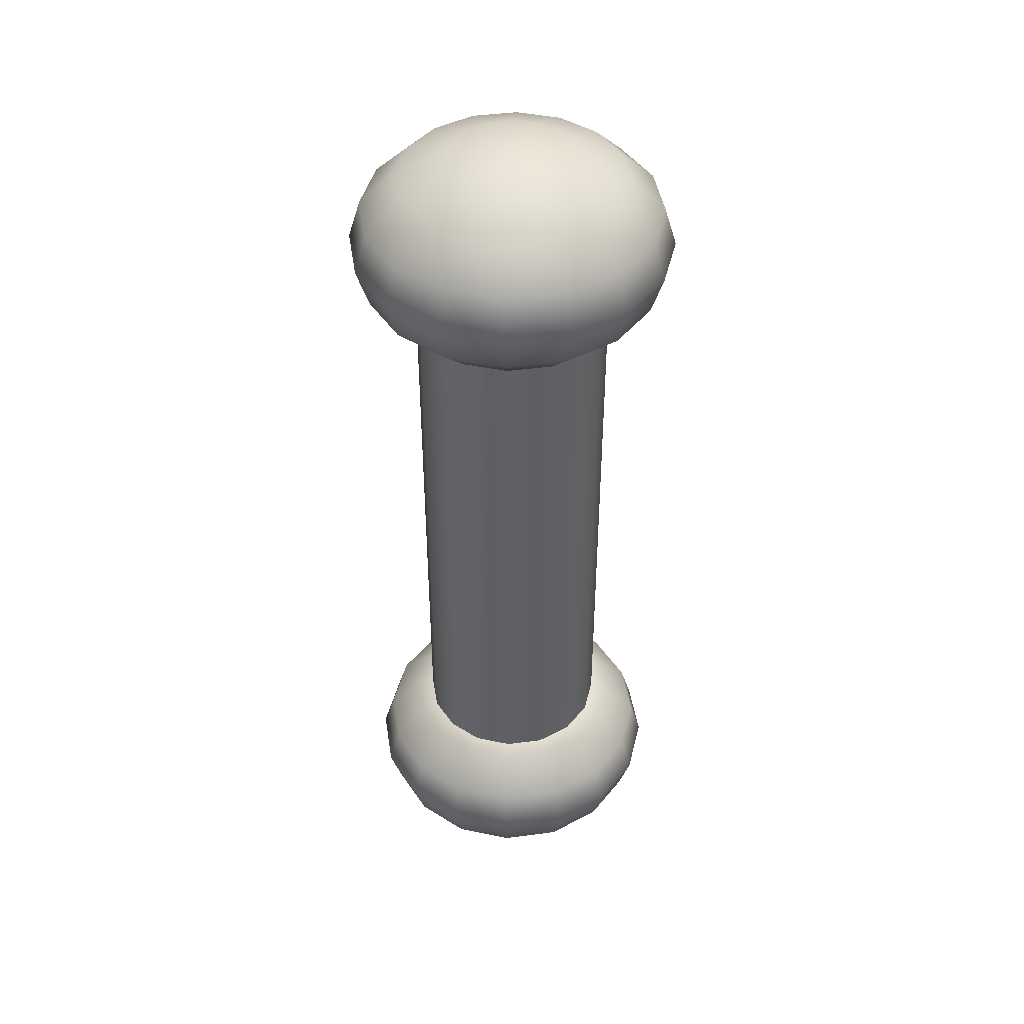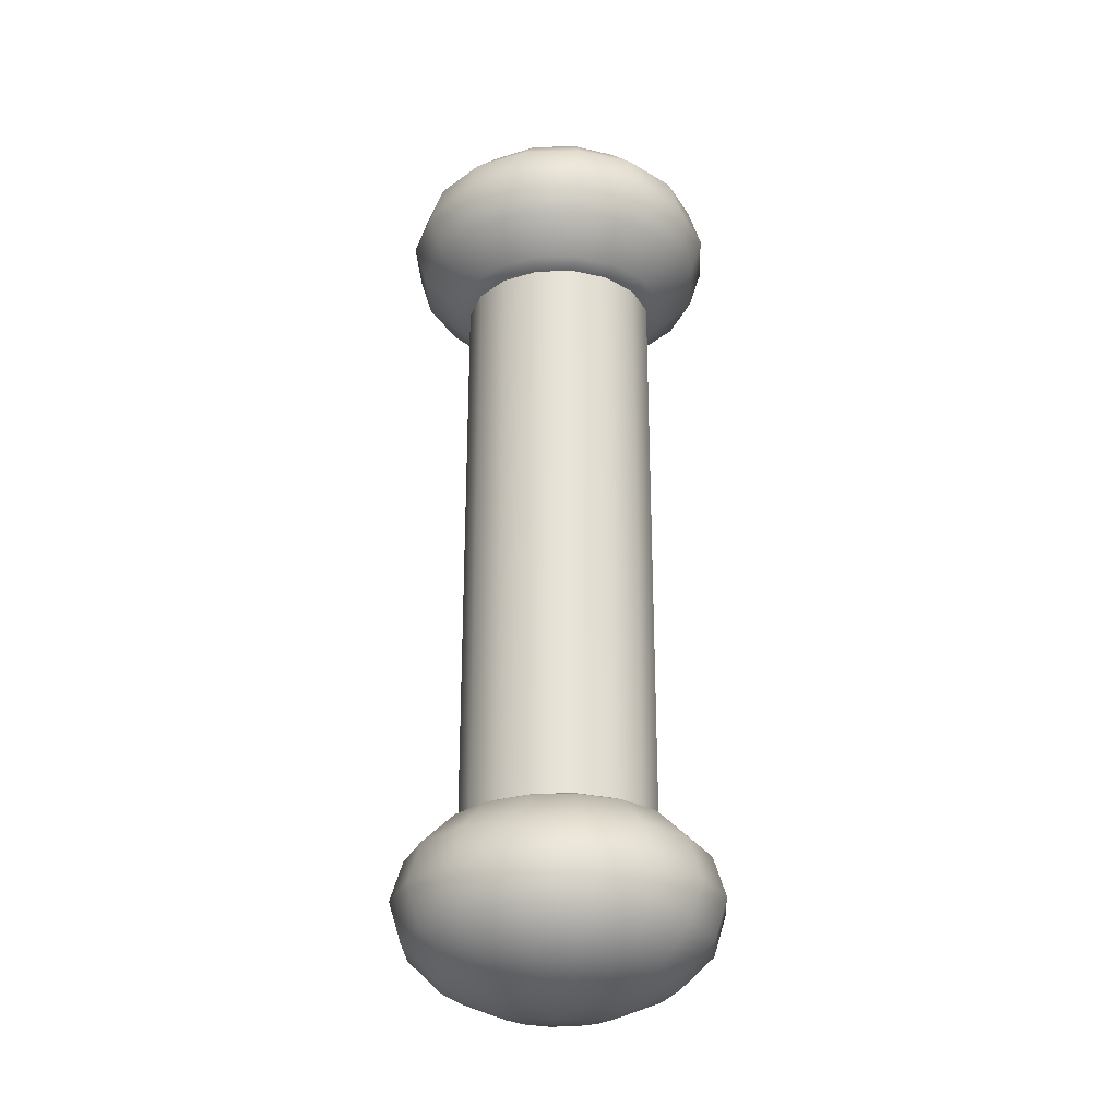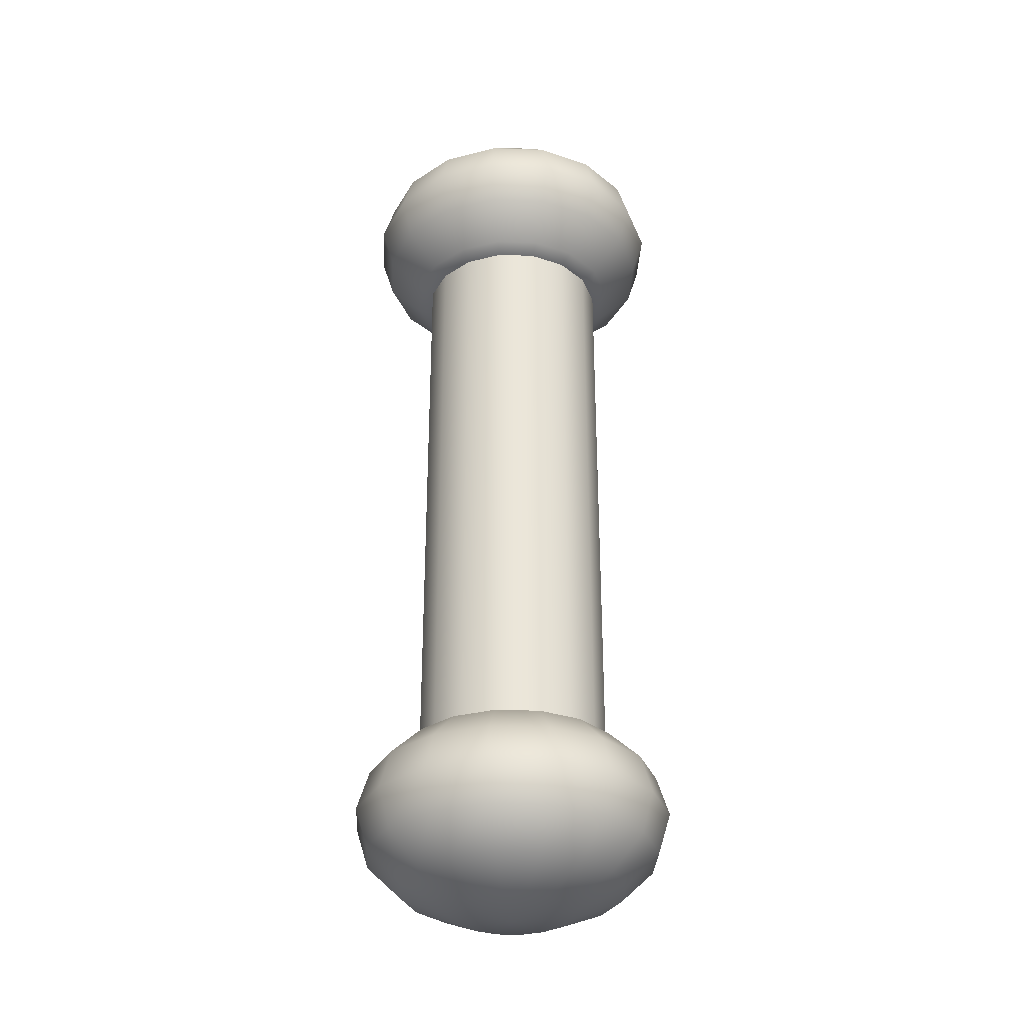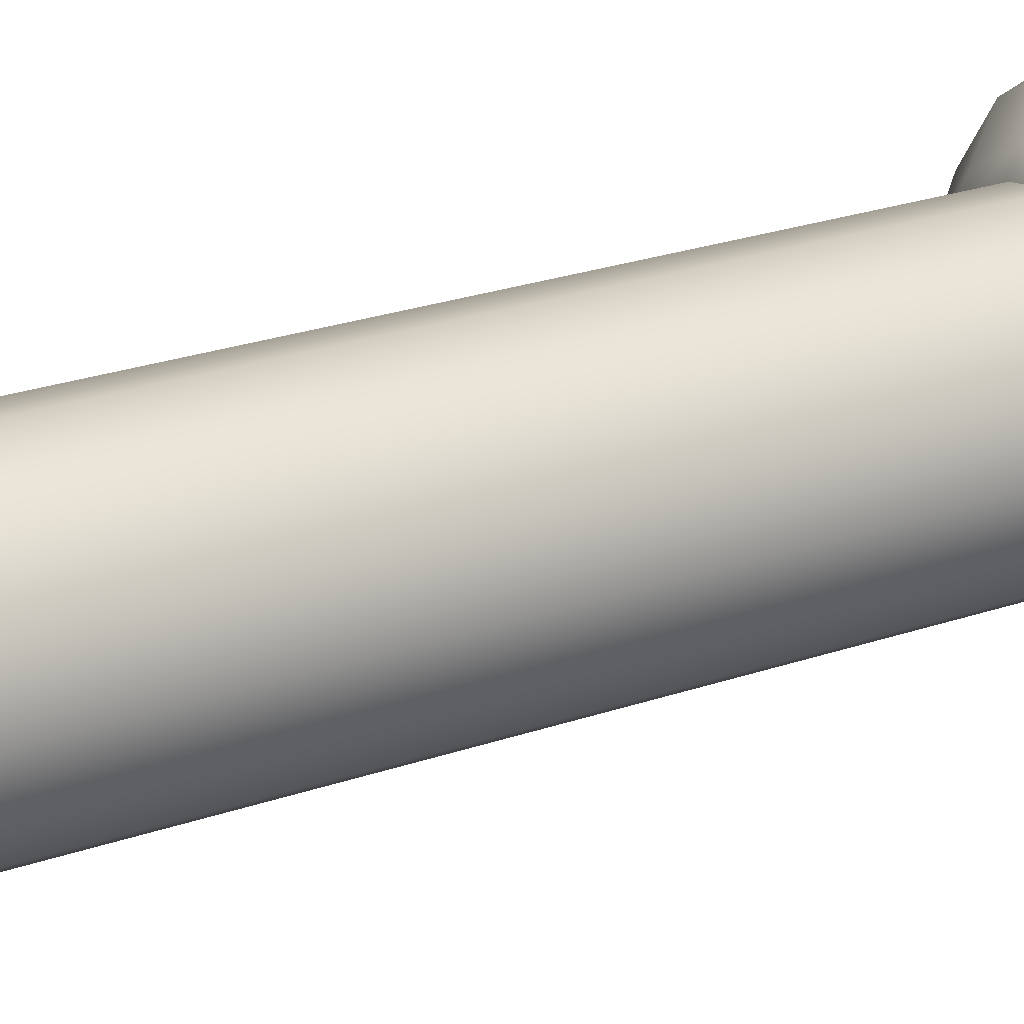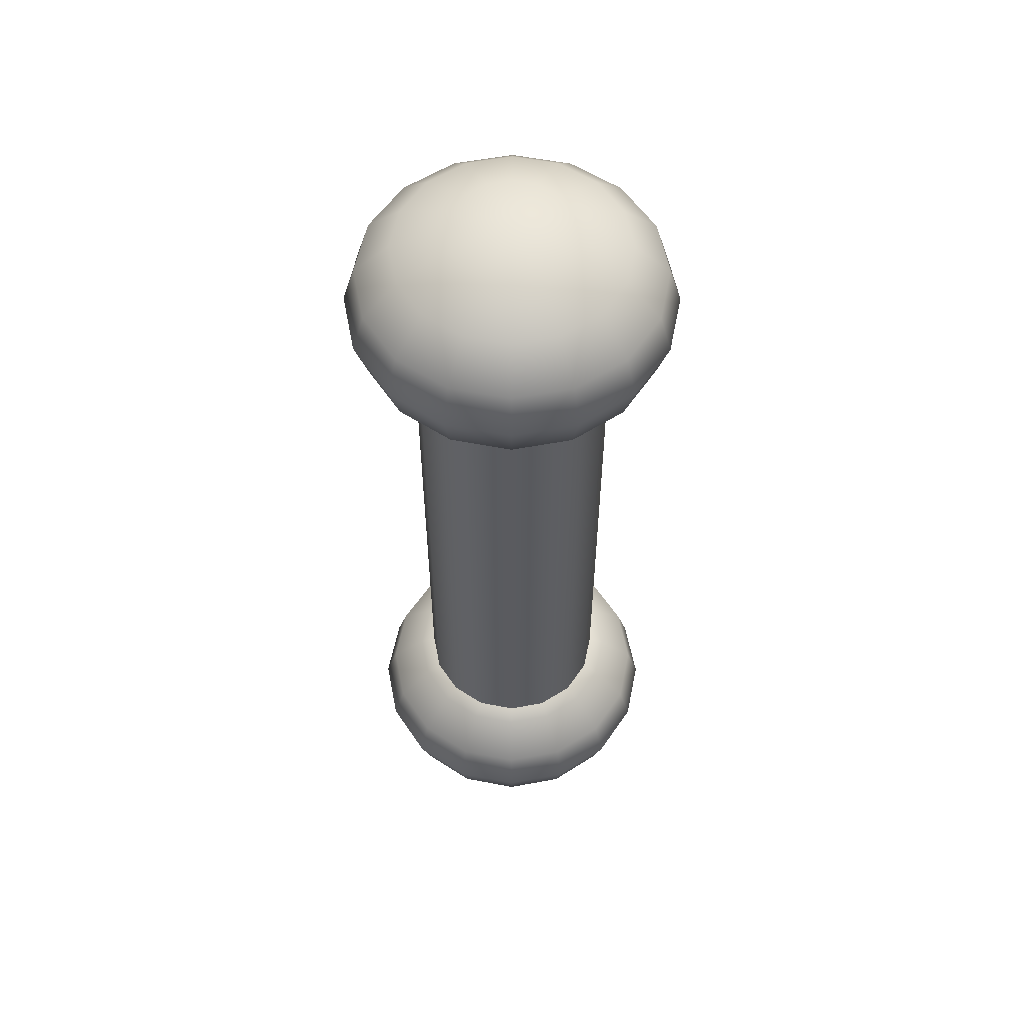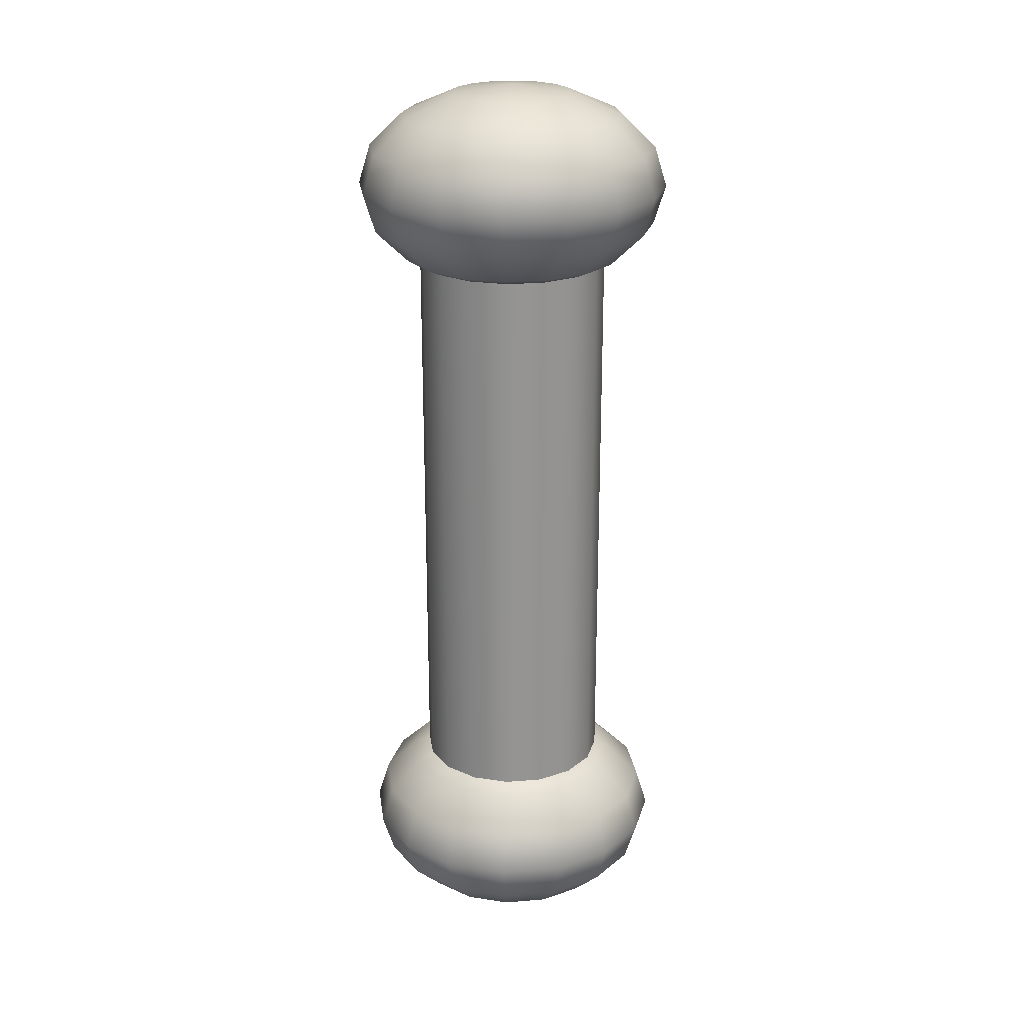
<metadata>
{"format":"obj","ext":"obj","renderer":"f3d","projection":"perspective","resolution":1024,"background":"white","views":[{"elev":44.1,"azim":69.9,"up":"+Y"},{"elev":-27.5,"azim":-98.5,"up":"+Y"},{"elev":-31.9,"azim":-59.1,"up":"+Y"},{"elev":24.5,"azim":-119.9,"up":"+Z"},{"elev":56.9,"azim":-67.3,"up":"+Y"},{"elev":23.2,"azim":-154.1,"up":"+Y"}]}
</metadata>
<code>
o DoorwayHandle_2
v 0.05598 0.02547 -0.116
v 0.05261 0.02547 -0.1109
v 0.04757 0.02547 -0.1076
v 0.04162 0.02547 -0.1064
v 0.03567 0.02547 -0.1076
v 0.03063 0.02547 -0.1109
v 0.02726 0.02547 -0.116
v 0.02607 0.02547 -0.1219
v 0.02726 0.02547 -0.1279
v 0.03063 0.02547 -0.1329
v 0.03567 0.02547 -0.1363
v 0.04162 0.02547 -0.1375
v 0.04757 0.02547 -0.1363
v 0.05261 0.02547 -0.1329
v 0.05598 0.02547 -0.1279
v 0.05717 0.02547 -0.1219
v 0.06039 0.03008 -0.1142
v 0.05598 0.03008 -0.1076
v 0.04939 0.03008 -0.1032
v 0.04162 0.03008 -0.1016
v 0.03385 0.03008 -0.1032
v 0.02726 0.03008 -0.1076
v 0.02285 0.03008 -0.1142
v 0.02131 0.03008 -0.1219
v 0.02285 0.03008 -0.1297
v 0.02726 0.03008 -0.1363
v 0.03385 0.03008 -0.1407
v 0.04162 0.03008 -0.1422
v 0.04939 0.03008 -0.1407
v 0.05598 0.03008 -0.1363
v 0.06039 0.03008 -0.1297
v 0.06193 0.03008 -0.1219
v 0.06193 0.03552 -0.1135
v 0.05717 0.03552 -0.1064
v 0.05003 0.03552 -0.1016
v 0.04162 0.03552 -0.09995
v 0.03321 0.03552 -0.1016
v 0.02607 0.03552 -0.1064
v 0.02131 0.03552 -0.1135
v 0.01963 0.03552 -0.1219
v 0.02131 0.03552 -0.1303
v 0.02607 0.03552 -0.1375
v 0.03321 0.03552 -0.1422
v 0.04162 0.03552 -0.1439
v 0.05003 0.03552 -0.1422
v 0.05717 0.03552 -0.1375
v 0.06193 0.03552 -0.1303
v 0.06361 0.03552 -0.1219
v 0.06039 0.04096 -0.1142
v 0.05598 0.04096 -0.1076
v 0.04939 0.04096 -0.1032
v 0.04162 0.04096 -0.1016
v 0.03385 0.04096 -0.1032
v 0.02726 0.04096 -0.1076
v 0.02285 0.04096 -0.1142
v 0.02131 0.04096 -0.1219
v 0.02285 0.04096 -0.1297
v 0.02726 0.04096 -0.1363
v 0.03385 0.04096 -0.1407
v 0.04162 0.04096 -0.1422
v 0.04939 0.04096 -0.1407
v 0.05598 0.04096 -0.1363
v 0.06039 0.04096 -0.1297
v 0.06193 0.04096 -0.1219
v 0.05598 0.04557 -0.116
v 0.05261 0.04557 -0.1109
v 0.04757 0.04557 -0.1076
v 0.04162 0.04557 -0.1064
v 0.03567 0.04557 -0.1076
v 0.03063 0.04557 -0.1109
v 0.02726 0.04557 -0.116
v 0.02607 0.04557 -0.1219
v 0.02726 0.04557 -0.1279
v 0.03063 0.04557 -0.1329
v 0.03567 0.04557 -0.1363
v 0.04162 0.04557 -0.1375
v 0.04757 0.04557 -0.1363
v 0.05261 0.04557 -0.1329
v 0.05598 0.04557 -0.1279
v 0.05717 0.04557 -0.1219
v 0.04939 0.04865 -0.1187
v 0.04757 0.04865 -0.116
v 0.04484 0.04865 -0.1142
v 0.04162 0.04865 -0.1135
v 0.0384 0.04865 -0.1142
v 0.03567 0.04865 -0.116
v 0.03385 0.04865 -0.1187
v 0.03321 0.04865 -0.1219
v 0.03385 0.04865 -0.1252
v 0.03567 0.04865 -0.1279
v 0.0384 0.04865 -0.1297
v 0.04162 0.04865 -0.1303
v 0.04484 0.04865 -0.1297
v 0.04757 0.04865 -0.1279
v 0.04939 0.04865 -0.1252
v 0.05003 0.04865 -0.1219
v 0.04162 0.04973 -0.1219
v 0.04675 0.02455 -0.1096
v 0.0511 0.02455 -0.1125
v 0.054 0.02455 -0.1168
v 0.05502 0.02455 -0.1219
v 0.054 0.02455 -0.1271
v 0.0511 0.02455 -0.1314
v 0.04675 0.02455 -0.1343
v 0.04162 0.02455 -0.1353
v 0.03649 0.02455 -0.1343
v 0.03214 0.02455 -0.1314
v 0.02924 0.02455 -0.1271
v 0.02822 0.02455 -0.1219
v 0.02924 0.02455 -0.1168
v 0.03214 0.02455 -0.1125
v 0.03649 0.02455 -0.1096
v 0.04162 0.02455 -0.1085
v 0.05598 -0.05655 -0.116
v 0.05261 -0.05655 -0.1109
v 0.04757 -0.05655 -0.1076
v 0.04162 -0.05655 -0.1064
v 0.03567 -0.05655 -0.1076
v 0.03063 -0.05655 -0.1109
v 0.02726 -0.05655 -0.116
v 0.02607 -0.05655 -0.1219
v 0.02726 -0.05655 -0.1279
v 0.03063 -0.05655 -0.1329
v 0.03567 -0.05655 -0.1363
v 0.04162 -0.05655 -0.1375
v 0.04757 -0.05655 -0.1363
v 0.05261 -0.05655 -0.1329
v 0.05598 -0.05655 -0.1279
v 0.05717 -0.05655 -0.1219
v 0.06039 -0.06116 -0.1142
v 0.05598 -0.06116 -0.1076
v 0.04939 -0.06116 -0.1032
v 0.04162 -0.06116 -0.1016
v 0.03385 -0.06116 -0.1032
v 0.02726 -0.06116 -0.1076
v 0.02285 -0.06116 -0.1142
v 0.02131 -0.06116 -0.1219
v 0.02285 -0.06116 -0.1297
v 0.02726 -0.06116 -0.1363
v 0.03385 -0.06116 -0.1407
v 0.04162 -0.06116 -0.1422
v 0.04939 -0.06116 -0.1407
v 0.05598 -0.06116 -0.1363
v 0.06039 -0.06116 -0.1297
v 0.06193 -0.06116 -0.1219
v 0.06193 -0.0666 -0.1135
v 0.05717 -0.0666 -0.1064
v 0.05003 -0.0666 -0.1016
v 0.04162 -0.0666 -0.09995
v 0.0332 -0.0666 -0.1016
v 0.02607 -0.0666 -0.1064
v 0.02131 -0.0666 -0.1135
v 0.01963 -0.0666 -0.1219
v 0.02131 -0.0666 -0.1303
v 0.02607 -0.0666 -0.1375
v 0.0332 -0.0666 -0.1422
v 0.04162 -0.0666 -0.1439
v 0.05003 -0.0666 -0.1422
v 0.05717 -0.0666 -0.1375
v 0.06193 -0.0666 -0.1303
v 0.06361 -0.0666 -0.1219
v 0.06039 -0.07204 -0.1142
v 0.05598 -0.07204 -0.1076
v 0.04939 -0.07204 -0.1032
v 0.04162 -0.07204 -0.1016
v 0.03385 -0.07204 -0.1032
v 0.02726 -0.07204 -0.1076
v 0.02285 -0.07204 -0.1142
v 0.02131 -0.07204 -0.1219
v 0.02285 -0.07204 -0.1297
v 0.02726 -0.07204 -0.1363
v 0.03385 -0.07204 -0.1407
v 0.04162 -0.07204 -0.1422
v 0.04939 -0.07204 -0.1407
v 0.05598 -0.07204 -0.1363
v 0.06039 -0.07204 -0.1297
v 0.06193 -0.07204 -0.1219
v 0.05598 -0.07665 -0.116
v 0.05261 -0.07665 -0.1109
v 0.04757 -0.07665 -0.1076
v 0.04162 -0.07665 -0.1064
v 0.03567 -0.07665 -0.1076
v 0.03063 -0.07665 -0.1109
v 0.02726 -0.07665 -0.116
v 0.02607 -0.07665 -0.1219
v 0.02726 -0.07665 -0.1279
v 0.03063 -0.07665 -0.1329
v 0.03567 -0.07665 -0.1363
v 0.04162 -0.07665 -0.1375
v 0.04757 -0.07665 -0.1363
v 0.05261 -0.07665 -0.1329
v 0.05598 -0.07665 -0.1279
v 0.05717 -0.07665 -0.1219
v 0.04939 -0.07973 -0.1187
v 0.04757 -0.07973 -0.116
v 0.04484 -0.07973 -0.1142
v 0.04162 -0.07973 -0.1135
v 0.0384 -0.07973 -0.1142
v 0.03567 -0.07973 -0.116
v 0.03385 -0.07973 -0.1187
v 0.0332 -0.07973 -0.1219
v 0.03385 -0.07973 -0.1252
v 0.03567 -0.07973 -0.1279
v 0.0384 -0.07973 -0.1297
v 0.04162 -0.07973 -0.1303
v 0.04484 -0.07973 -0.1297
v 0.04757 -0.07973 -0.1279
v 0.04939 -0.07973 -0.1252
v 0.05003 -0.07973 -0.1219
v 0.04162 -0.08081 -0.1219
v 0.04675 -0.05562 -0.1096
v 0.0511 -0.05562 -0.1125
v 0.054 -0.05562 -0.1168
v 0.05502 -0.05562 -0.1219
v 0.054 -0.05562 -0.1271
v 0.0511 -0.05562 -0.1314
v 0.04675 -0.05562 -0.1343
v 0.04162 -0.05562 -0.1353
v 0.03649 -0.05562 -0.1343
v 0.03214 -0.05562 -0.1314
v 0.02924 -0.05562 -0.1271
v 0.02822 -0.05562 -0.1219
v 0.02924 -0.05562 -0.1168
v 0.03214 -0.05562 -0.1125
v 0.03649 -0.05562 -0.1096
v 0.04162 -0.05562 -0.1085
f 1 17 18 2
f 2 18 19 3
f 3 19 20 4
f 4 20 21 5
f 5 21 22 6
f 6 22 23 7
f 7 23 24 8
f 8 24 25 9
f 9 25 26 10
f 10 26 27 11
f 11 27 28 12
f 12 28 29 13
f 13 29 30 14
f 14 30 31 15
f 15 31 32 16
f 16 32 17 1
f 17 33 34 18
f 18 34 35 19
f 19 35 36 20
f 20 36 37 21
f 21 37 38 22
f 22 38 39 23
f 23 39 40 24
f 24 40 41 25
f 25 41 42 26
f 26 42 43 27
f 27 43 44 28
f 28 44 45 29
f 29 45 46 30
f 30 46 47 31
f 31 47 48 32
f 32 48 33 17
f 33 49 50 34
f 34 50 51 35
f 35 51 52 36
f 36 52 53 37
f 37 53 54 38
f 38 54 55 39
f 39 55 56 40
f 40 56 57 41
f 41 57 58 42
f 42 58 59 43
f 43 59 60 44
f 44 60 61 45
f 45 61 62 46
f 46 62 63 47
f 47 63 64 48
f 48 64 49 33
f 49 65 66 50
f 50 66 67 51
f 51 67 68 52
f 52 68 69 53
f 53 69 70 54
f 54 70 71 55
f 55 71 72 56
f 56 72 73 57
f 57 73 74 58
f 58 74 75 59
f 59 75 76 60
f 60 76 77 61
f 61 77 78 62
f 62 78 79 63
f 63 79 80 64
f 64 80 65 49
f 65 81 82 66
f 66 82 83 67
f 67 83 84 68
f 68 84 85 69
f 69 85 86 70
f 70 86 87 71
f 71 87 88 72
f 72 88 89 73
f 73 89 90 74
f 74 90 91 75
f 75 91 92 76
f 76 92 93 77
f 77 93 94 78
f 78 94 95 79
f 79 95 96 80
f 80 96 81 65
f 97 84 83 82
f 97 86 85 84
f 97 88 87 86
f 97 90 89 88
f 97 92 91 90
f 97 94 93 92
f 97 96 95 94
f 97 82 81 96
f 99 2 3 98
f 100 1 2 99
f 101 16 1 100
f 102 15 16 101
f 103 14 15 102
f 104 13 14 103
f 105 12 13 104
f 106 11 12 105
f 107 10 11 106
f 108 9 10 107
f 109 8 9 108
f 110 7 8 109
f 111 6 7 110
f 112 5 6 111
f 113 4 5 112
f 98 3 4 113
f 99 98 211 212
f 100 99 212 213
f 101 100 213 214
f 102 101 214 215
f 103 102 215 216
f 104 103 216 217
f 105 104 217 218
f 106 105 218 219
f 107 106 219 220
f 108 107 220 221
f 109 108 221 222
f 110 109 222 223
f 111 110 223 224
f 112 111 224 225
f 113 112 225 226
f 98 113 226 211
f 114 115 131 130
f 115 116 132 131
f 116 117 133 132
f 117 118 134 133
f 118 119 135 134
f 119 120 136 135
f 120 121 137 136
f 121 122 138 137
f 122 123 139 138
f 123 124 140 139
f 124 125 141 140
f 125 126 142 141
f 126 127 143 142
f 127 128 144 143
f 128 129 145 144
f 129 114 130 145
f 130 131 147 146
f 131 132 148 147
f 132 133 149 148
f 133 134 150 149
f 134 135 151 150
f 135 136 152 151
f 136 137 153 152
f 137 138 154 153
f 138 139 155 154
f 139 140 156 155
f 140 141 157 156
f 141 142 158 157
f 142 143 159 158
f 143 144 160 159
f 144 145 161 160
f 145 130 146 161
f 146 147 163 162
f 147 148 164 163
f 148 149 165 164
f 149 150 166 165
f 150 151 167 166
f 151 152 168 167
f 152 153 169 168
f 153 154 170 169
f 154 155 171 170
f 155 156 172 171
f 156 157 173 172
f 157 158 174 173
f 158 159 175 174
f 159 160 176 175
f 160 161 177 176
f 161 146 162 177
f 162 163 179 178
f 163 164 180 179
f 164 165 181 180
f 165 166 182 181
f 166 167 183 182
f 167 168 184 183
f 168 169 185 184
f 169 170 186 185
f 170 171 187 186
f 171 172 188 187
f 172 173 189 188
f 173 174 190 189
f 174 175 191 190
f 175 176 192 191
f 176 177 193 192
f 177 162 178 193
f 178 179 195 194
f 179 180 196 195
f 180 181 197 196
f 181 182 198 197
f 182 183 199 198
f 183 184 200 199
f 184 185 201 200
f 185 186 202 201
f 186 187 203 202
f 187 188 204 203
f 188 189 205 204
f 189 190 206 205
f 190 191 207 206
f 191 192 208 207
f 192 193 209 208
f 193 178 194 209
f 210 195 196 197
f 210 197 198 199
f 210 199 200 201
f 210 201 202 203
f 210 203 204 205
f 210 205 206 207
f 210 207 208 209
f 210 209 194 195
f 212 211 116 115
f 213 212 115 114
f 214 213 114 129
f 215 214 129 128
f 216 215 128 127
f 217 216 127 126
f 218 217 126 125
f 219 218 125 124
f 220 219 124 123
f 221 220 123 122
f 222 221 122 121
f 223 222 121 120
f 224 223 120 119
f 225 224 119 118
f 226 225 118 117
f 211 226 117 116

</code>
